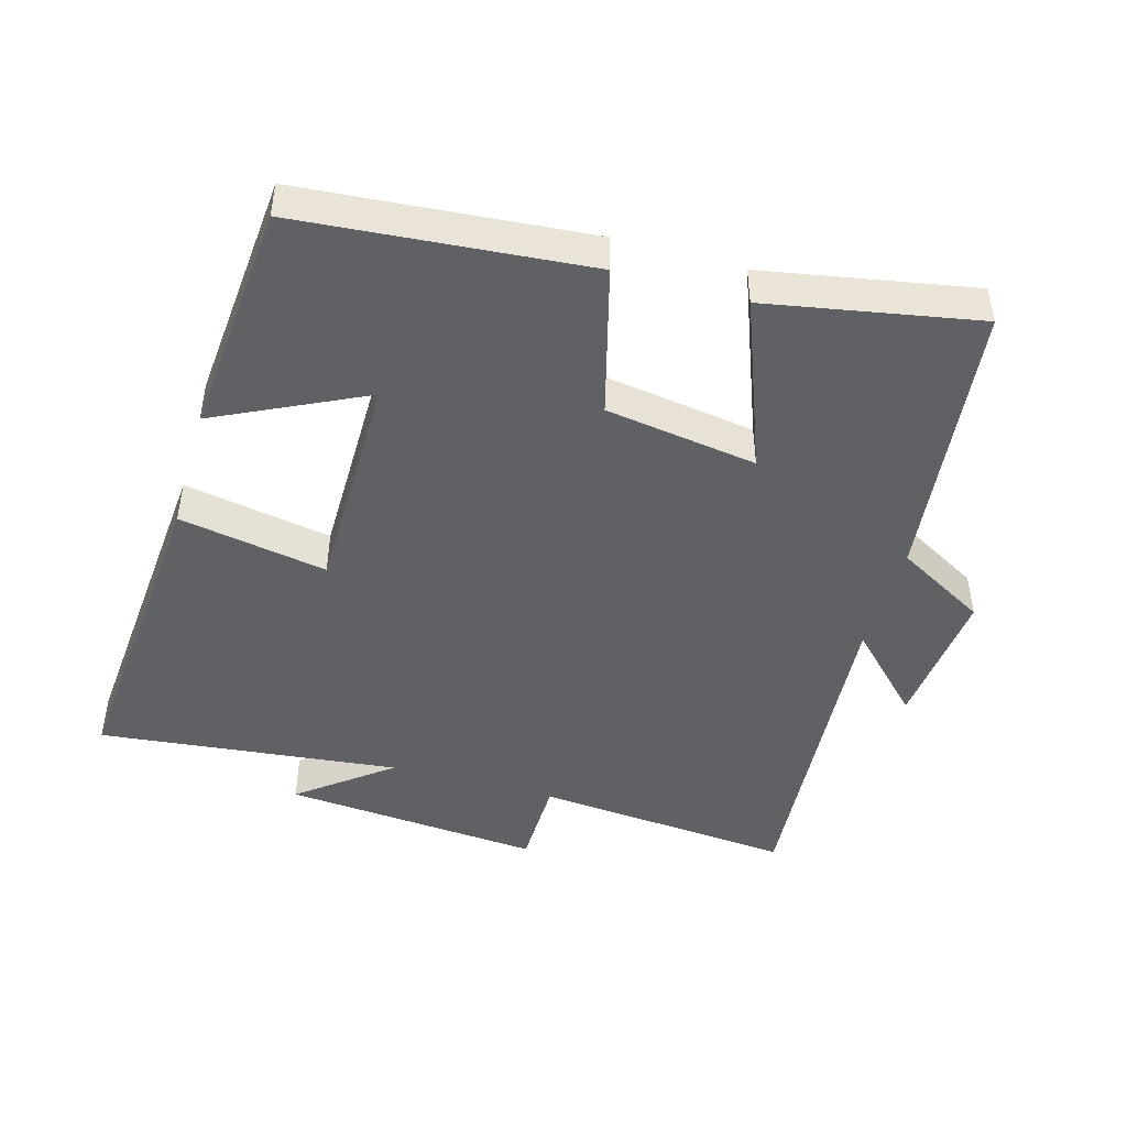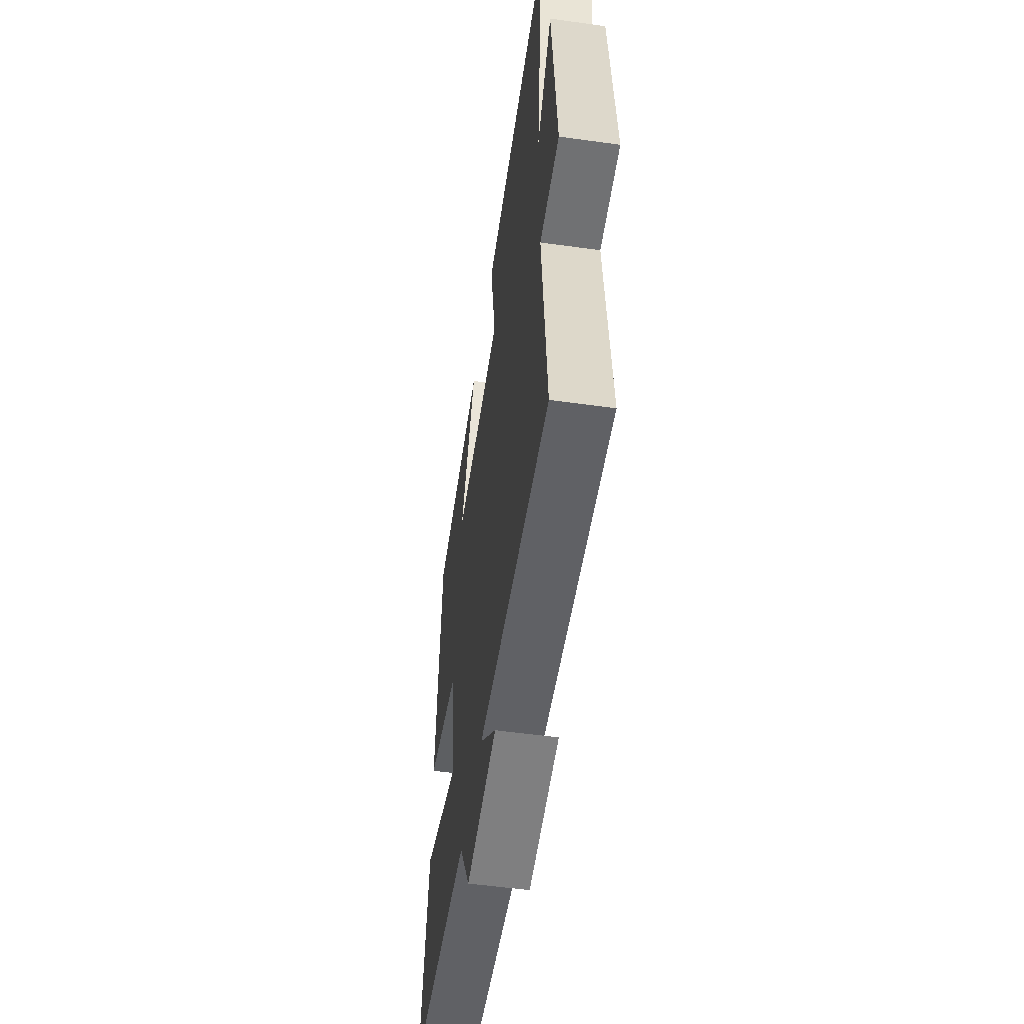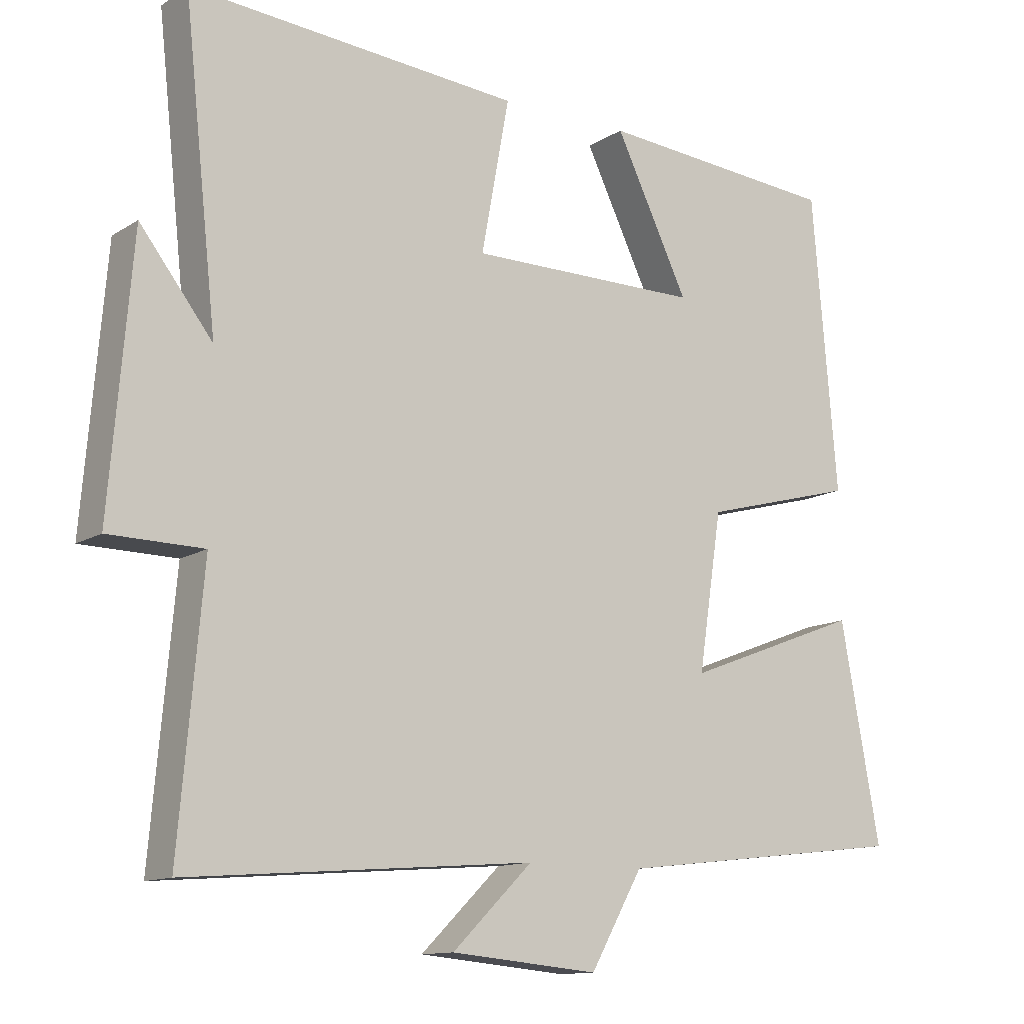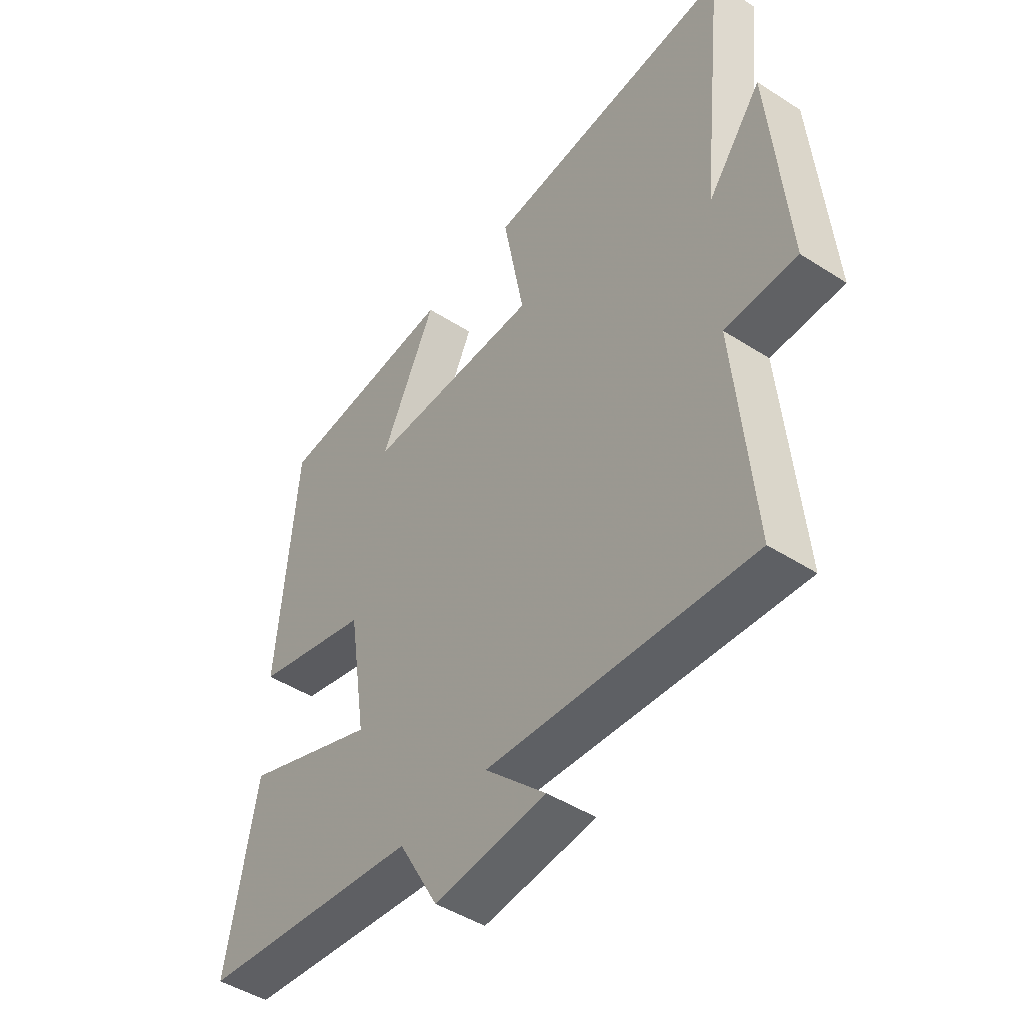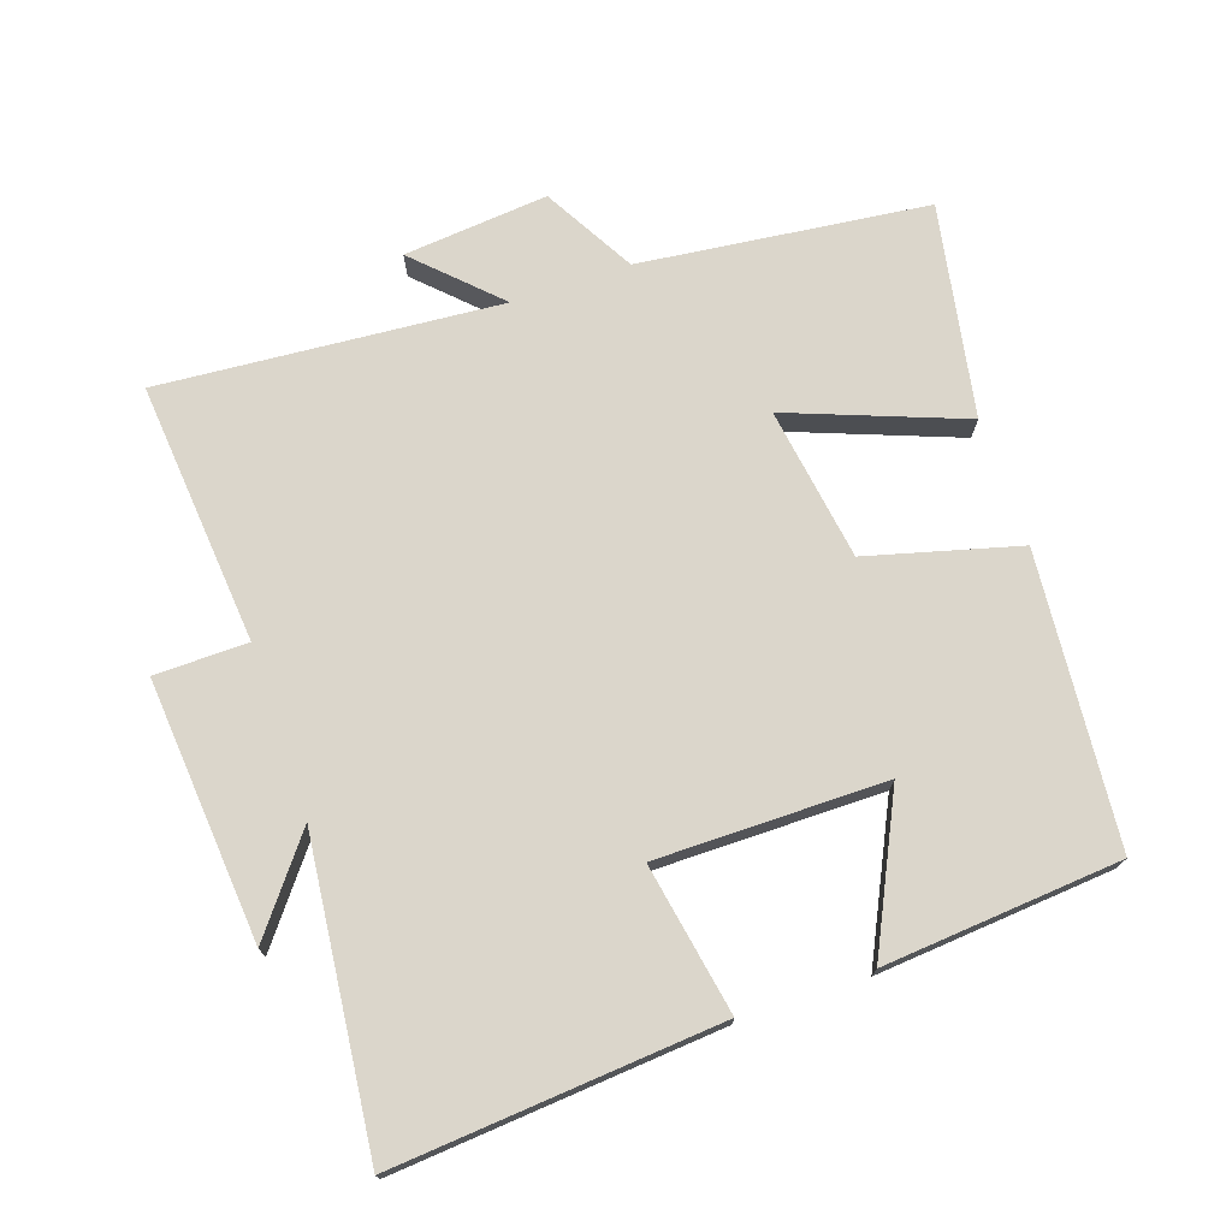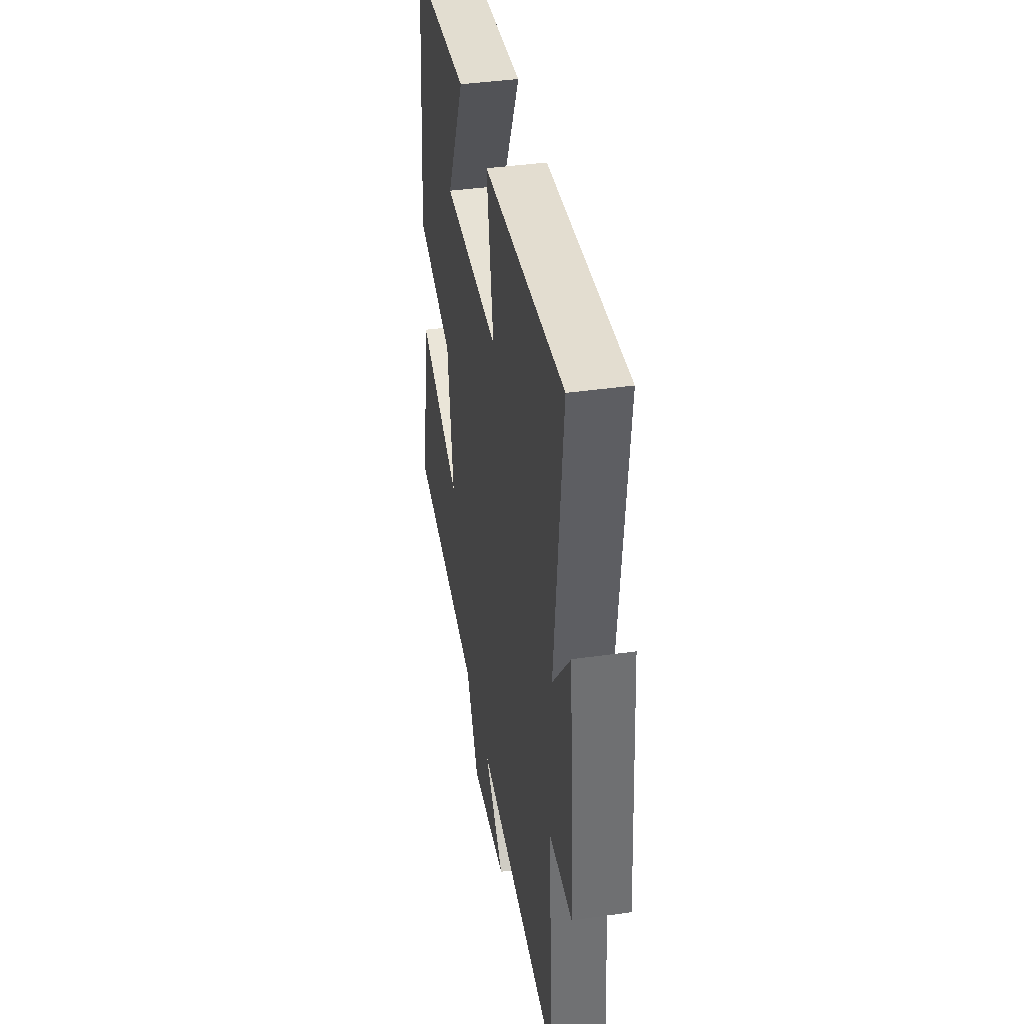
<metadata>
{"format":"obj","ext":"obj","renderer":"f3d","projection":"perspective","resolution":1024,"background":"white","views":[{"elev":-46.1,"azim":74.1,"up":"+Y"},{"elev":-54.3,"azim":-98.4,"up":"+Z"},{"elev":-12.4,"azim":-35.2,"up":"+Z"},{"elev":-46.5,"azim":-126.2,"up":"+Z"},{"elev":73.5,"azim":-18.8,"up":"+Y"},{"elev":40.4,"azim":-99.9,"up":"+Z"}]}
</metadata>
<code>
v 0.557 0.07 -0.451
v 0.136 0.07 -0.5
v 0.061 0.07 -0.633
v -0.151 0.07 -0.613
v -0.036 0.07 -0.5
v -0.534 0.07 -0.539
v -0.5 0.07 -0.156
v -0.636 0.07 -0.154
v -0.604 0.07 0.228
v -0.5 0.07 0.094
v -0.548 0.07 0.539
v -0.071 0.07 0.5
v -0.111 0.07 0.281
v 0.223 0.07 0.281
v 0.117 0.07 0.5
v 0.464 0.07 0.471
v 0.5 0.07 0.046
v 0.279 0.07 -0.013
v 0.245 0.07 -0.237
v 0.5 0.07 -0.14
v 0.557 0 -0.451
v 0.136 0 -0.5
v 0.061 0 -0.633
v -0.151 0 -0.613
v -0.036 0 -0.5
v -0.534 0 -0.539
v -0.5 0 -0.156
v -0.636 0 -0.154
v -0.604 0 0.228
v -0.5 0 0.094
v -0.548 0 0.539
v -0.071 0 0.5
v -0.111 0 0.281
v 0.223 0 0.281
v 0.117 0 0.5
v 0.464 0 0.471
v 0.5 0 0.046
v 0.279 0 -0.013
v 0.245 0 -0.237
v 0.5 0 -0.14
f 19 20 1 2
f 18 19 2 3
f 16 17 18
f 14 15 16
f 14 16 18
f 13 14 18 3
f 10 11 12 13
f 7 8 9 10
f 7 10 13
f 5 6 7 13
f 3 4 5
f 3 5 13
f 22 21 40 39
f 23 22 39 38
f 38 37 36
f 36 35 34
f 38 36 34
f 23 38 34 33
f 33 32 31 30
f 30 29 28 27
f 33 30 27
f 33 27 26 25
f 25 24 23
f 33 25 23
f 1 21 22 2
f 2 22 23 3
f 3 23 24 4
f 4 24 25 5
f 5 25 26 6
f 6 26 27 7
f 7 27 28 8
f 8 28 29 9
f 9 29 30 10
f 10 30 31 11
f 11 31 32 12
f 12 32 33 13
f 13 33 34 14
f 14 34 35 15
f 15 35 36 16
f 16 36 37 17
f 17 37 38 18
f 18 38 39 19
f 19 39 40 20
f 20 40 21 1

</code>
